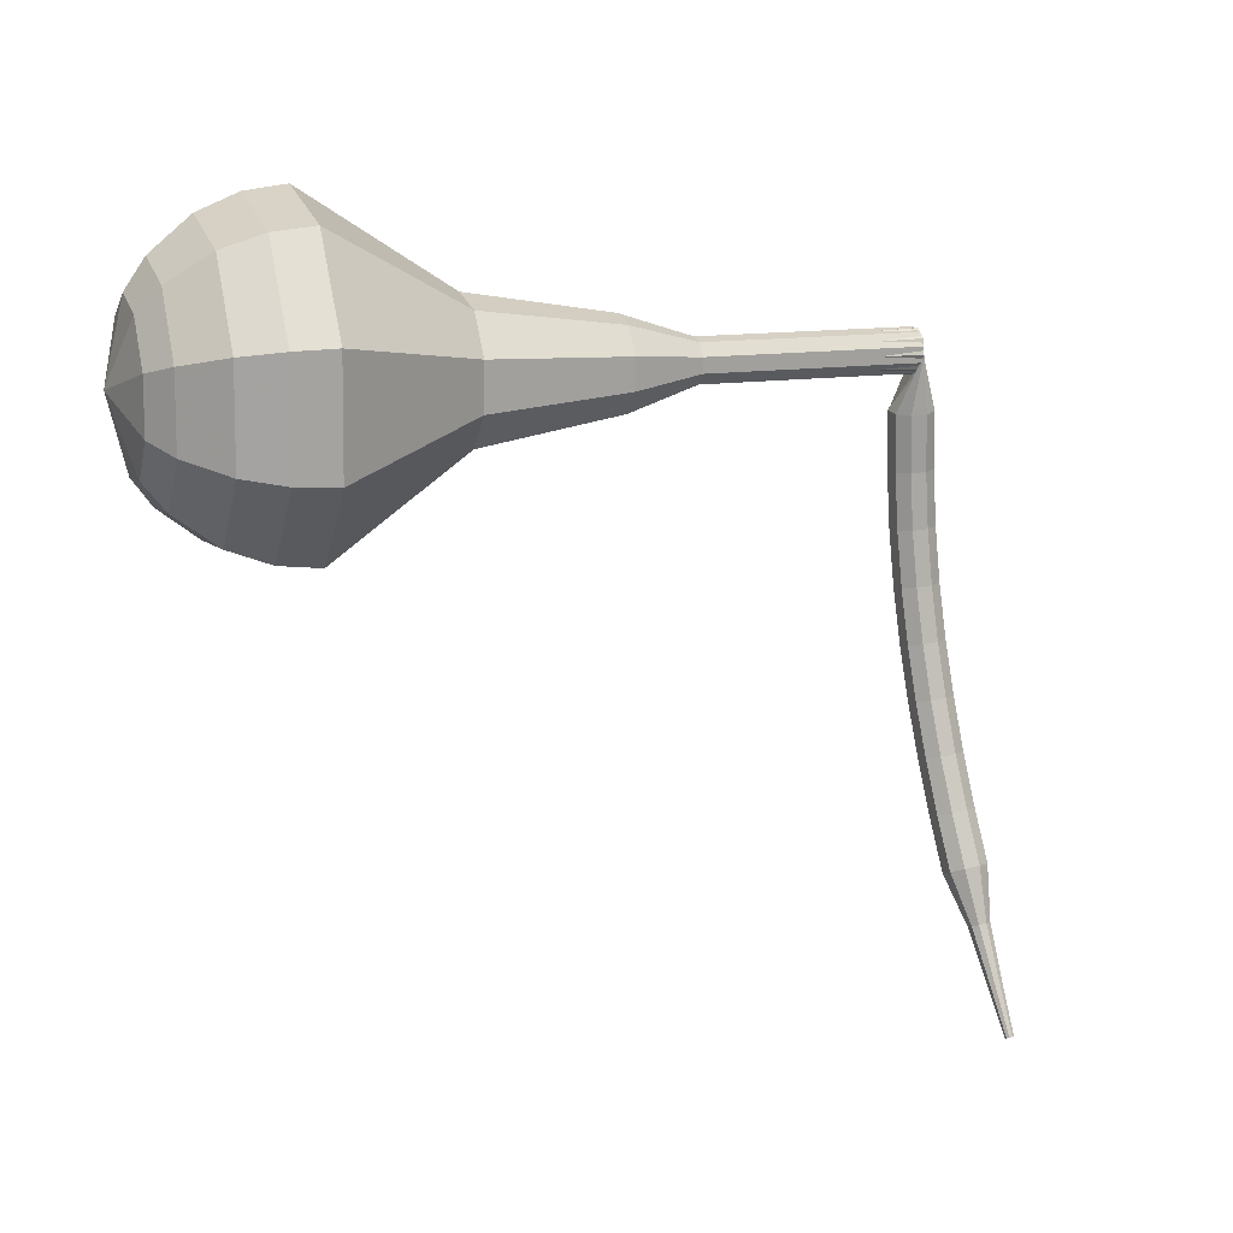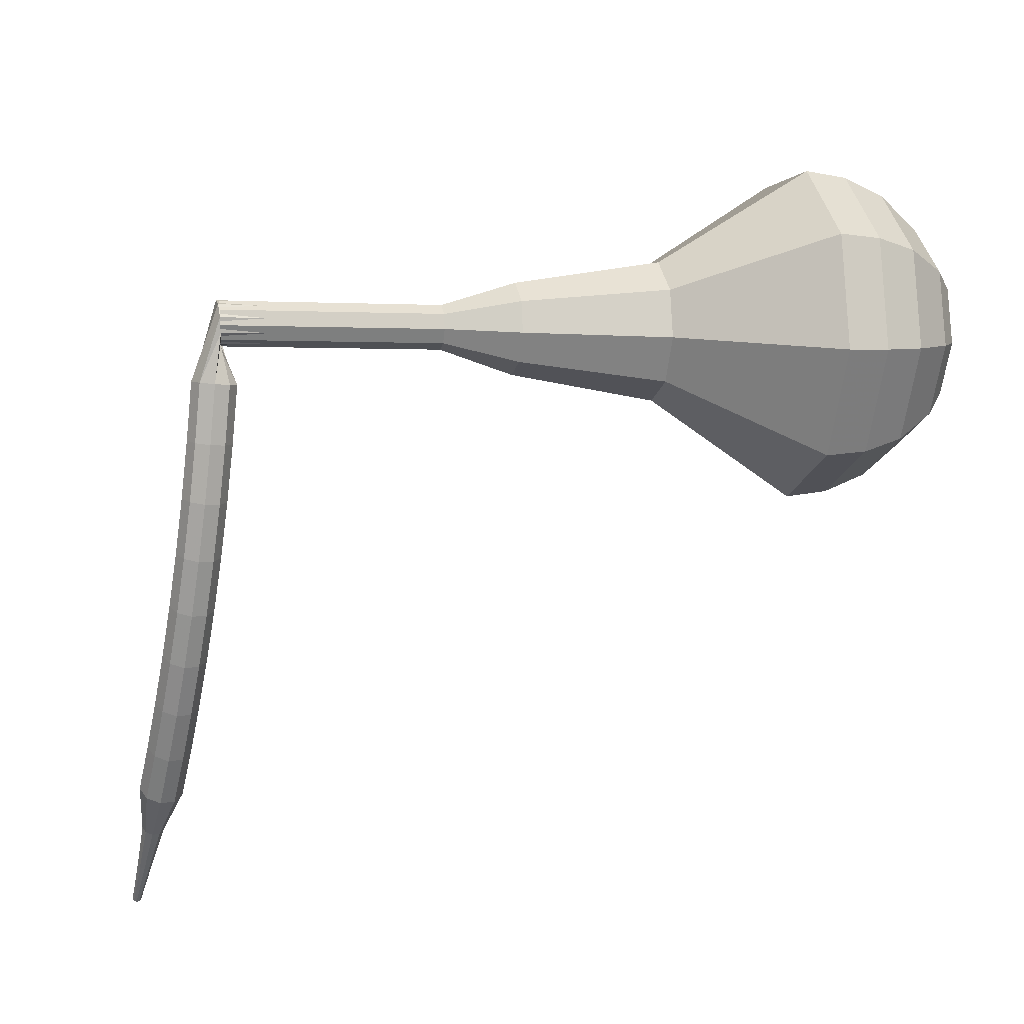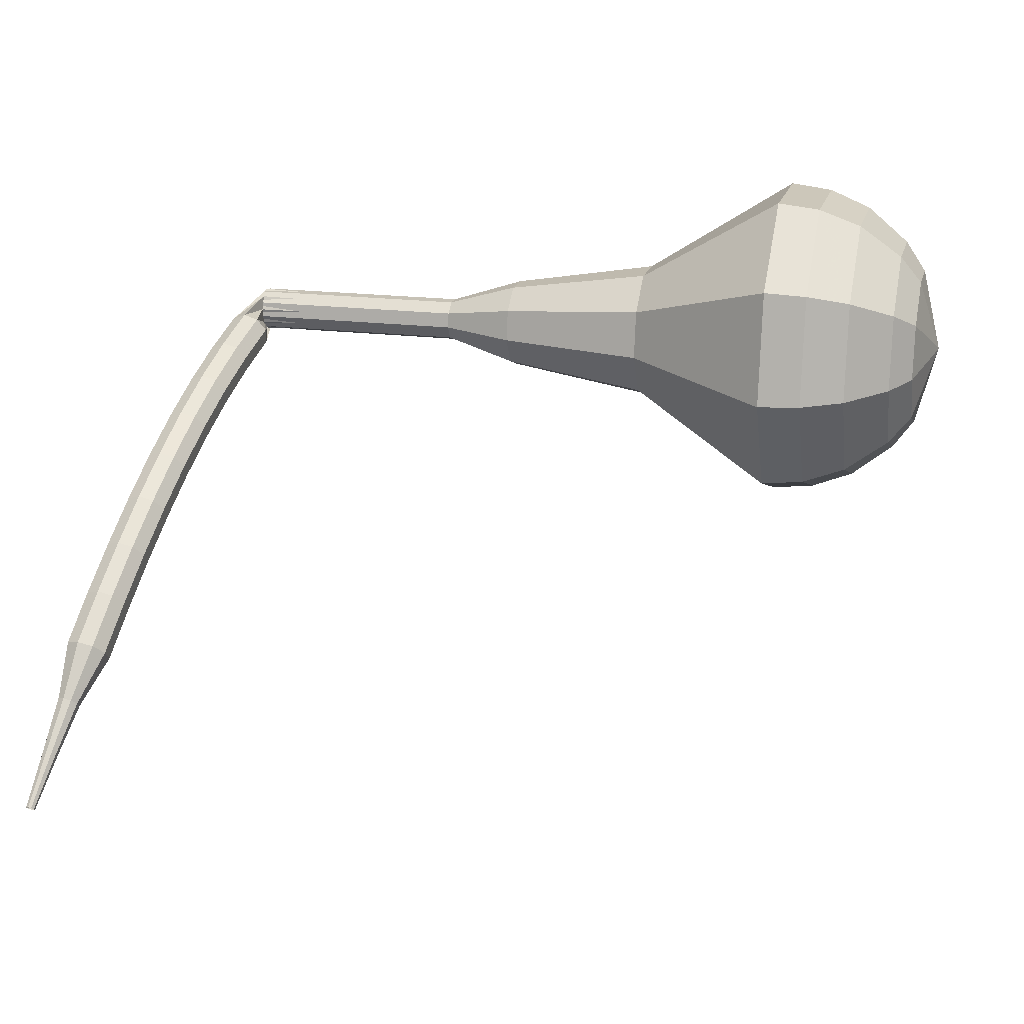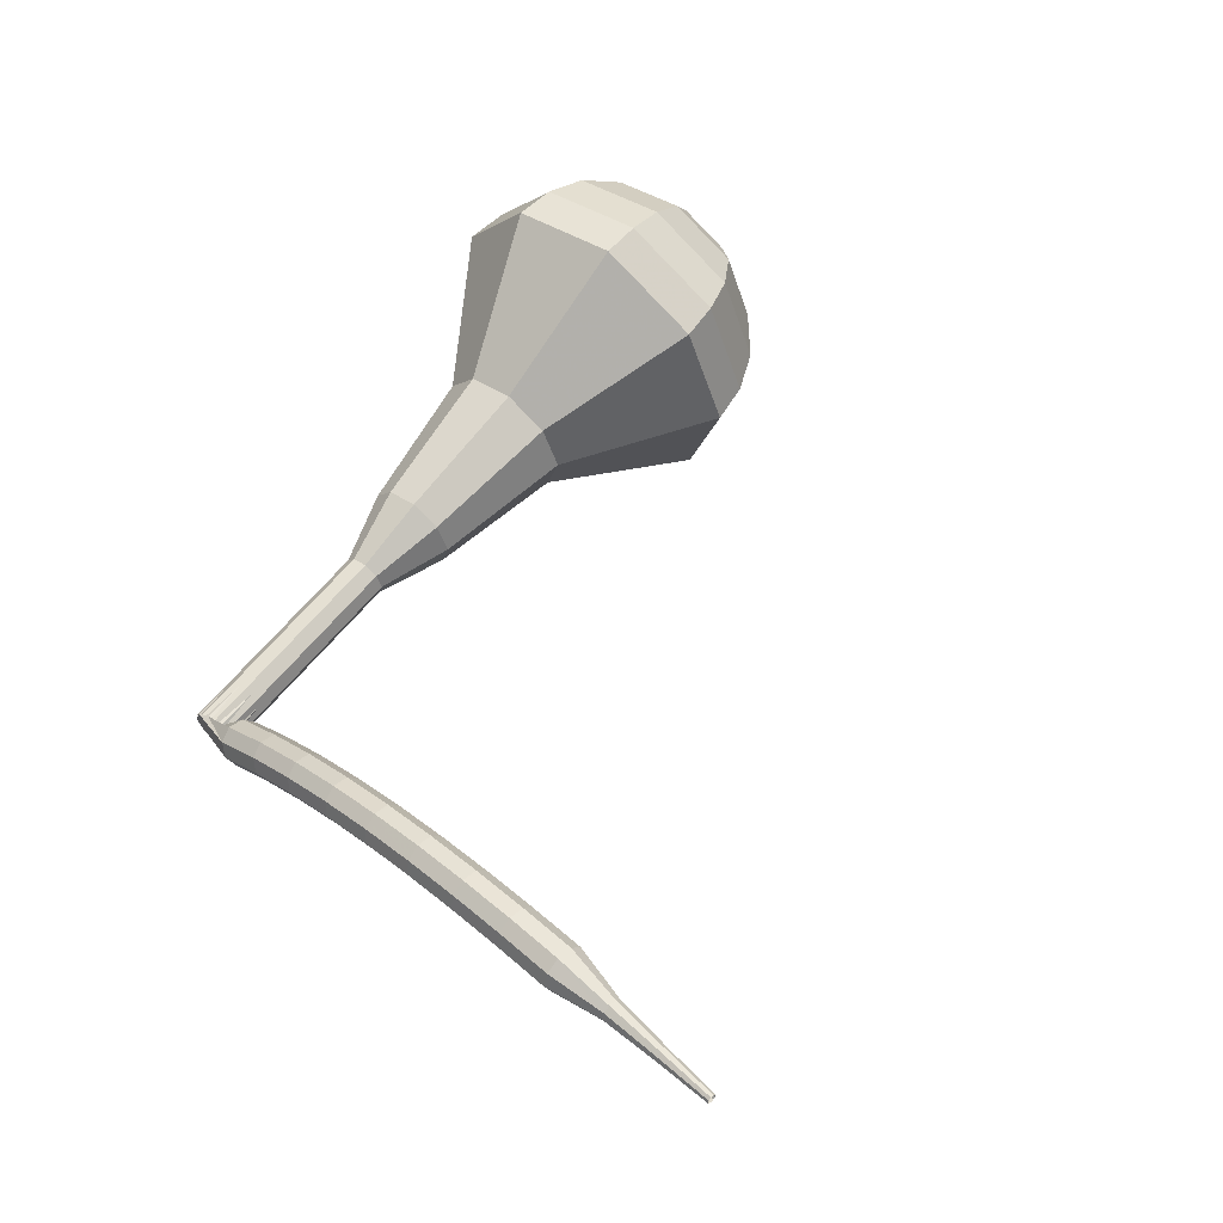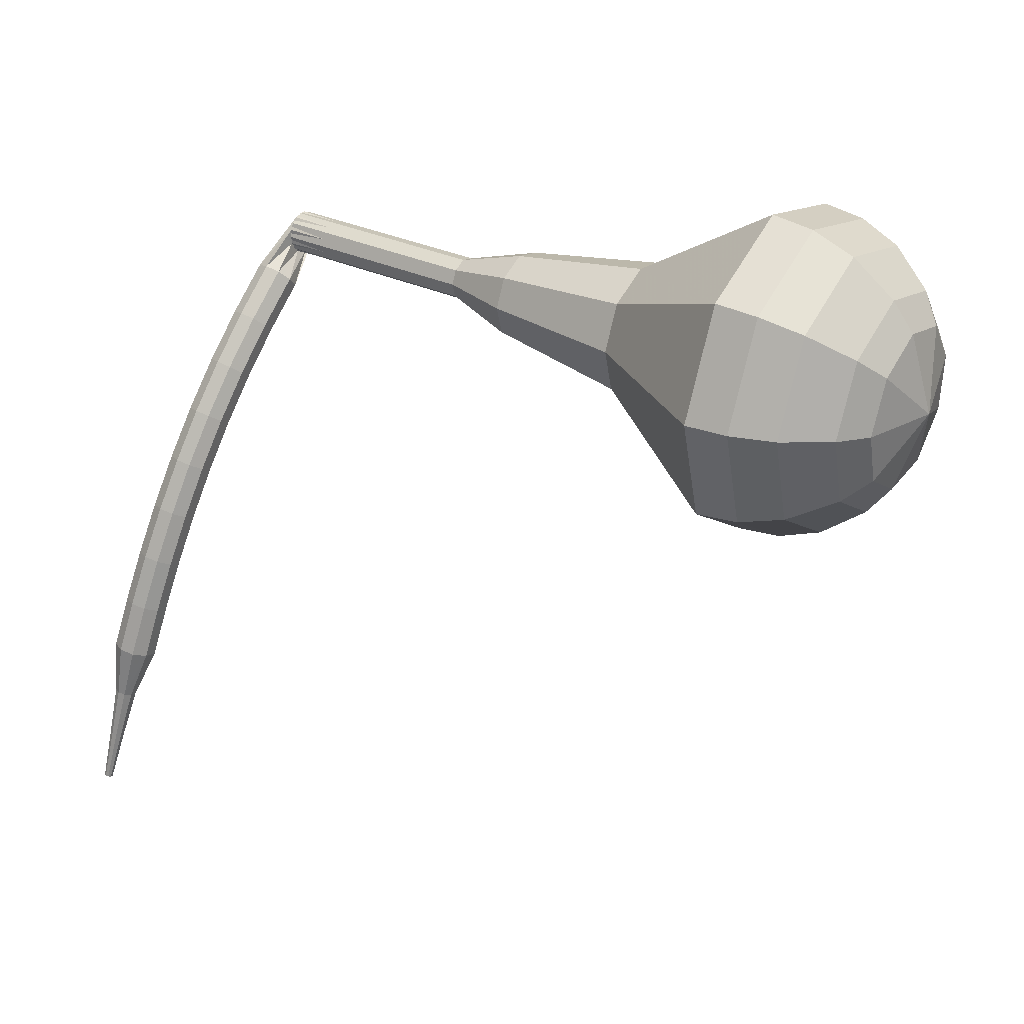
<metadata>
{"format":"obj","ext":"obj","renderer":"f3d","projection":"perspective","resolution":1024,"background":"white","views":[{"elev":-15.0,"azim":159.8,"up":"+Y"},{"elev":41.3,"azim":-13.9,"up":"+Y"},{"elev":-21.2,"azim":8.0,"up":"+Y"},{"elev":56.1,"azim":-61.2,"up":"+Z"},{"elev":14.8,"azim":30.0,"up":"+Y"}]}
</metadata>
<code>
g tube1
v 157.8 144.2 162.8
v 158.1 145.3 159.6
v 158.7 148.2 157.9
v 159.2 151.5 158.5
v 159.4 153.7 161.1
v 159.2 153.7 164.5
v 158.7 151.6 167.1
v 158.2 148.3 167.7
v 157.8 145.4 166
v 157.8 144.2 162.8
v 158.9 145.4 162.8
v 159.2 146.2 160.5
v 159.6 148.3 159.3
v 159.9 150.7 159.7
v 160.1 152.3 161.6
v 159.9 152.3 164.1
v 159.6 150.8 166
v 159.2 148.4 166.4
v 158.9 146.2 165.2
v 158.9 145.4 162.8
v 160.4 148.8 162.9
v 160.4 148.8 162.9
v 160.4 148.8 162.9
v 160.4 148.8 162.9
v 160.4 148.8 162.9
v 160.4 148.8 162.9
v 160.4 148.8 162.9
v 160.4 148.8 162.9
v 160.4 148.8 162.9
v 160.4 148.8 162.9
v 127.4 155.1 161.1
v 127.4 154.9 160.5
v 127.4 154.3 160.1
v 127.3 153.6 160.3
v 127.2 153.2 160.8
v 127.2 153.2 161.5
v 127.3 153.6 162
v 127.3 154.3 162.1
v 127.4 154.9 161.8
v 127.4 155.1 161.1
v 125.8 152.3 162.6
v 125.9 151.9 162.1
v 126.5 151.6 161.8
v 127.1 151.5 161.9
v 127.6 151.6 162.3
v 127.7 152 162.9
v 127.4 152.4 163.3
v 126.7 152.6 163.4
v 126.1 152.6 163.1
v 125.8 152.3 162.6
v 125.2 150.2 163.9
v 125.4 149.9 163.4
v 125.9 149.5 163.1
v 126.6 149.4 163.2
v 127.1 149.6 163.6
v 127.2 149.9 164.2
v 126.8 150.2 164.7
v 126.2 150.5 164.8
v 125.5 150.5 164.5
v 125.2 150.2 163.9
v 124.6 148 165.1
v 124.8 147.7 164.5
v 125.3 147.4 164.2
v 126 147.3 164.3
v 126.5 147.4 164.8
v 126.6 147.7 165.4
v 126.2 148 165.9
v 125.6 148.2 166
v 124.9 148.2 165.7
v 124.6 148 165.1
v 124 145.8 166.1
v 124.2 145.5 165.5
v 124.7 145.2 165.1
v 125.4 145.1 165.3
v 125.9 145.2 165.7
v 125.9 145.4 166.4
v 125.6 145.7 166.9
v 124.9 145.9 167
v 124.3 146 166.7
v 124 145.8 166.1
v 123.4 143.5 166.9
v 123.6 143.3 166.2
v 124.1 143 165.9
v 124.8 142.9 166
v 125.3 142.9 166.5
v 125.3 143.1 167.2
v 124.9 143.3 167.7
v 124.3 143.6 167.8
v 123.7 143.6 167.5
v 123.4 143.5 166.9
v 122.8 141.2 167.5
v 123 141 166.9
v 123.5 140.7 166.5
v 124.2 140.6 166.7
v 124.6 140.6 167.2
v 124.7 140.7 167.8
v 124.3 141 168.3
v 123.6 141.2 168.5
v 123 141.2 168.1
v 122.8 141.2 167.5
v 122.1 138.8 168
v 122.3 138.6 167.4
v 122.9 138.4 167
v 123.6 138.3 167.1
v 124 138.2 167.7
v 124 138.4 168.3
v 123.6 138.6 168.8
v 123 138.8 169
v 122.4 138.9 168.6
v 122.1 138.8 168
v 121.5 136.4 168.3
v 121.7 136.3 167.7
v 122.3 136.1 167.4
v 122.9 135.9 167.5
v 123.4 135.9 168
v 123.4 136 168.7
v 123 136.1 169.2
v 122.3 136.3 169.3
v 121.7 136.5 169
v 121.5 136.4 168.3
v 120.8 134.1 168.6
v 121.1 134 167.9
v 121.6 133.8 167.6
v 122.3 133.6 167.7
v 122.7 133.5 168.2
v 122.7 133.6 168.9
v 122.3 133.7 169.4
v 121.7 133.9 169.6
v 121.1 134.1 169.2
v 120.8 134.1 168.6
v 120.7 131.6 168.7
v 120.8 131.5 168.4
v 121.1 131.4 168.2
v 121.4 131.3 168.3
v 121.6 131.3 168.5
v 121.6 131.3 168.9
v 121.4 131.4 169.2
v 121.1 131.5 169.2
v 120.8 131.5 169
v 120.7 131.6 168.7
v 120.2 129.1 168.8
v 120.2 129.1 168.6
v 120.4 129.1 168.5
v 120.7 129 168.5
v 120.8 129 168.7
v 120.8 129 168.9
v 120.7 129 169.1
v 120.4 129.1 169.1
v 120.3 129.1 169
v 120.2 129.1 168.8
v 119.6 126.7 168.8
v 119.7 126.7 168.7
v 119.8 126.7 168.6
v 119.9 126.6 168.7
v 120 126.6 168.8
v 120 126.6 168.9
v 119.9 126.6 169
v 119.8 126.7 169
v 119.7 126.7 169
v 119.6 126.7 168.8
f 1 2 12
f 12 11 1
f 2 3 13
f 13 12 2
f 3 4 14
f 14 13 3
f 4 5 15
f 15 14 4
f 5 6 16
f 16 15 5
f 6 7 17
f 17 16 6
f 7 8 18
f 18 17 7
f 8 9 19
f 19 18 8
f 9 10 20
f 20 19 9
f 11 12 22
f 22 21 11
f 12 13 23
f 23 22 12
f 13 14 24
f 24 23 13
f 14 15 25
f 25 24 14
f 15 16 26
f 26 25 15
f 16 17 27
f 27 26 16
f 17 18 28
f 28 27 17
f 18 19 29
f 29 28 18
f 19 20 30
f 30 29 19
f 21 22 32
f 32 31 21
f 22 23 33
f 33 32 22
f 23 24 34
f 34 33 23
f 24 25 35
f 35 34 24
f 25 26 36
f 36 35 25
f 26 27 37
f 37 36 26
f 27 28 38
f 38 37 27
f 28 29 39
f 39 38 28
f 29 30 40
f 40 39 29
f 31 32 42
f 42 41 31
f 32 33 43
f 43 42 32
f 33 34 44
f 44 43 33
f 34 35 45
f 45 44 34
f 35 36 46
f 46 45 35
f 36 37 47
f 47 46 36
f 37 38 48
f 48 47 37
f 38 39 49
f 49 48 38
f 39 40 50
f 50 49 39
f 41 42 52
f 52 51 41
f 42 43 53
f 53 52 42
f 43 44 54
f 54 53 43
f 44 45 55
f 55 54 44
f 45 46 56
f 56 55 45
f 46 47 57
f 57 56 46
f 47 48 58
f 58 57 47
f 48 49 59
f 59 58 48
f 49 50 60
f 60 59 49
f 51 52 62
f 62 61 51
f 52 53 63
f 63 62 52
f 53 54 64
f 64 63 53
f 54 55 65
f 65 64 54
f 55 56 66
f 66 65 55
f 56 57 67
f 67 66 56
f 57 58 68
f 68 67 57
f 58 59 69
f 69 68 58
f 59 60 70
f 70 69 59
f 61 62 72
f 72 71 61
f 62 63 73
f 73 72 62
f 63 64 74
f 74 73 63
f 64 65 75
f 75 74 64
f 65 66 76
f 76 75 65
f 66 67 77
f 77 76 66
f 67 68 78
f 78 77 67
f 68 69 79
f 79 78 68
f 69 70 80
f 80 79 69
f 71 72 82
f 82 81 71
f 72 73 83
f 83 82 72
f 73 74 84
f 84 83 73
f 74 75 85
f 85 84 74
f 75 76 86
f 86 85 75
f 76 77 87
f 87 86 76
f 77 78 88
f 88 87 77
f 78 79 89
f 89 88 78
f 79 80 90
f 90 89 79
f 81 82 92
f 92 91 81
f 82 83 93
f 93 92 82
f 83 84 94
f 94 93 83
f 84 85 95
f 95 94 84
f 85 86 96
f 96 95 85
f 86 87 97
f 97 96 86
f 87 88 98
f 98 97 87
f 88 89 99
f 99 98 88
f 89 90 100
f 100 99 89
f 91 92 102
f 102 101 91
f 92 93 103
f 103 102 92
f 93 94 104
f 104 103 93
f 94 95 105
f 105 104 94
f 95 96 106
f 106 105 95
f 96 97 107
f 107 106 96
f 97 98 108
f 108 107 97
f 98 99 109
f 109 108 98
f 99 100 110
f 110 109 99
f 101 102 112
f 112 111 101
f 102 103 113
f 113 112 102
f 103 104 114
f 114 113 103
f 104 105 115
f 115 114 104
f 105 106 116
f 116 115 105
f 106 107 117
f 117 116 106
f 107 108 118
f 118 117 107
f 108 109 119
f 119 118 108
f 109 110 120
f 120 119 109
f 111 112 122
f 122 121 111
f 112 113 123
f 123 122 112
f 113 114 124
f 124 123 113
f 114 115 125
f 125 124 114
f 115 116 126
f 126 125 115
f 116 117 127
f 127 126 116
f 117 118 128
f 128 127 117
f 118 119 129
f 129 128 118
f 119 120 130
f 130 129 119
f 121 122 132
f 132 131 121
f 122 123 133
f 133 132 122
f 123 124 134
f 134 133 123
f 124 125 135
f 135 134 124
f 125 126 136
f 136 135 125
f 126 127 137
f 137 136 126
f 127 128 138
f 138 137 127
f 128 129 139
f 139 138 128
f 129 130 140
f 140 139 129
f 131 132 142
f 142 141 131
f 132 133 143
f 143 142 132
f 133 134 144
f 144 143 133
f 134 135 145
f 145 144 134
f 135 136 146
f 146 145 135
f 136 137 147
f 147 146 136
f 137 138 148
f 148 147 137
f 138 139 149
f 149 148 138
f 139 140 150
f 150 149 139
f 141 142 152
f 152 151 141
f 142 143 153
f 153 152 142
f 143 144 154
f 154 153 143
f 144 145 155
f 155 154 144
f 145 146 156
f 156 155 145
f 146 147 157
f 157 156 146
f 147 148 158
f 158 157 147
f 148 149 159
f 159 158 148
f 149 150 160
f 160 159 149
v 127.2 153.1 161.1
v 127.2 153.4 160.5
v 127.4 153.9 160.1
v 127.5 154.6 160.3
v 127.5 155 160.8
v 127.5 155.1 161.5
v 127.4 154.6 162
v 127.2 154 162.1
v 127.2 153.4 161.8
v 127.2 153.1 161.1
v 130.4 152.6 161.3
v 130.4 152.8 160.7
v 130.6 153.4 160.3
v 130.7 154.1 160.4
v 130.7 154.5 161
v 130.7 154.5 161.6
v 130.6 154.1 162.2
v 130.5 153.4 162.3
v 130.4 152.9 161.9
v 130.4 152.6 161.3
v 133.6 152.1 161.5
v 133.7 152.3 160.8
v 133.8 152.9 160.5
v 133.9 153.6 160.6
v 133.9 154 161.1
v 133.9 154 161.8
v 133.8 153.6 162.3
v 133.7 152.9 162.5
v 133.6 152.3 162.1
v 133.6 152.1 161.5
v 136.8 151.6 161.6
v 136.9 151.8 161
v 137 152.4 160.7
v 137.1 153.1 160.8
v 137.1 153.5 161.3
v 137.1 153.5 162
v 137 153.1 162.5
v 136.9 152.4 162.6
v 136.8 151.8 162.3
v 136.8 151.6 161.6
v 139.8 150 161.8
v 140 150.5 160.5
v 140.2 151.7 159.8
v 140.4 153.1 160
v 140.5 154 161.1
v 140.4 154 162.5
v 140.2 153.1 163.6
v 140 151.7 163.9
v 139.8 150.5 163.1
v 139.8 150 161.8
v 146.1 147.9 162.2
v 146.3 148.6 160.1
v 146.7 150.5 159
v 147 152.6 159.4
v 147.1 154 161.1
v 147 154 163.2
v 146.7 152.6 164.9
v 146.3 150.5 165.3
v 146.1 148.7 164.2
v 146.1 147.9 162.2
v 151.8 142.6 162.5
v 152.3 144.3 157.7
v 153.2 148.7 155.1
v 153.9 153.6 156
v 154.3 156.9 159.9
v 154 157 165.1
v 153.3 153.8 169
v 152.4 148.8 169.9
v 151.8 144.4 167.3
v 151.8 142.6 162.5
v 153.7 142.5 162.6
v 154.2 144.2 157.9
v 155 148.4 155.5
v 155.8 153.2 156.3
v 156.1 156.4 160.1
v 155.8 156.5 165.1
v 155.1 153.3 168.9
v 154.3 148.5 169.7
v 153.7 144.2 167.3
v 153.7 142.5 162.6
v 155.7 143 162.7
v 156.1 144.5 158.5
v 156.9 148.2 156.3
v 157.5 152.6 157.1
v 157.8 155.4 160.5
v 157.5 155.5 164.9
v 156.9 152.7 168.3
v 156.2 148.3 169.1
v 155.7 144.5 166.9
v 155.7 143 162.7
v 157.8 144.2 162.8
v 158.1 145.3 159.6
v 158.7 148.2 157.9
v 159.2 151.5 158.5
v 159.4 153.7 161.1
v 159.2 153.7 164.5
v 158.7 151.6 167.1
v 158.2 148.3 167.7
v 157.8 145.4 166
v 157.8 144.2 162.8
v 158.9 145.4 162.8
v 159.2 146.2 160.5
v 159.6 148.3 159.3
v 159.9 150.7 159.7
v 160.1 152.3 161.6
v 159.9 152.3 164.1
v 159.6 150.8 166
v 159.2 148.4 166.4
v 158.9 146.2 165.2
v 158.9 145.4 162.8
v 160.4 148.8 162.9
v 160.4 148.8 162.9
v 160.4 148.8 162.9
v 160.4 148.8 162.9
v 160.4 148.8 162.9
v 160.4 148.8 162.9
v 160.4 148.8 162.9
v 160.4 148.8 162.9
v 160.4 148.8 162.9
v 160.4 148.8 162.9
f 161 162 172
f 172 171 161
f 162 163 173
f 173 172 162
f 163 164 174
f 174 173 163
f 164 165 175
f 175 174 164
f 165 166 176
f 176 175 165
f 166 167 177
f 177 176 166
f 167 168 178
f 178 177 167
f 168 169 179
f 179 178 168
f 169 170 180
f 180 179 169
f 171 172 182
f 182 181 171
f 172 173 183
f 183 182 172
f 173 174 184
f 184 183 173
f 174 175 185
f 185 184 174
f 175 176 186
f 186 185 175
f 176 177 187
f 187 186 176
f 177 178 188
f 188 187 177
f 178 179 189
f 189 188 178
f 179 180 190
f 190 189 179
f 181 182 192
f 192 191 181
f 182 183 193
f 193 192 182
f 183 184 194
f 194 193 183
f 184 185 195
f 195 194 184
f 185 186 196
f 196 195 185
f 186 187 197
f 197 196 186
f 187 188 198
f 198 197 187
f 188 189 199
f 199 198 188
f 189 190 200
f 200 199 189
f 191 192 202
f 202 201 191
f 192 193 203
f 203 202 192
f 193 194 204
f 204 203 193
f 194 195 205
f 205 204 194
f 195 196 206
f 206 205 195
f 196 197 207
f 207 206 196
f 197 198 208
f 208 207 197
f 198 199 209
f 209 208 198
f 199 200 210
f 210 209 199
f 201 202 212
f 212 211 201
f 202 203 213
f 213 212 202
f 203 204 214
f 214 213 203
f 204 205 215
f 215 214 204
f 205 206 216
f 216 215 205
f 206 207 217
f 217 216 206
f 207 208 218
f 218 217 207
f 208 209 219
f 219 218 208
f 209 210 220
f 220 219 209
f 211 212 222
f 222 221 211
f 212 213 223
f 223 222 212
f 213 214 224
f 224 223 213
f 214 215 225
f 225 224 214
f 215 216 226
f 226 225 215
f 216 217 227
f 227 226 216
f 217 218 228
f 228 227 217
f 218 219 229
f 229 228 218
f 219 220 230
f 230 229 219
f 221 222 232
f 232 231 221
f 222 223 233
f 233 232 222
f 223 224 234
f 234 233 223
f 224 225 235
f 235 234 224
f 225 226 236
f 236 235 225
f 226 227 237
f 237 236 226
f 227 228 238
f 238 237 227
f 228 229 239
f 239 238 228
f 229 230 240
f 240 239 229
f 231 232 242
f 242 241 231
f 232 233 243
f 243 242 232
f 233 234 244
f 244 243 233
f 234 235 245
f 245 244 234
f 235 236 246
f 246 245 235
f 236 237 247
f 247 246 236
f 237 238 248
f 248 247 237
f 238 239 249
f 249 248 238
f 239 240 250
f 250 249 239
f 241 242 252
f 252 251 241
f 242 243 253
f 253 252 242
f 243 244 254
f 254 253 243
f 244 245 255
f 255 254 244
f 245 246 256
f 256 255 245
f 246 247 257
f 257 256 246
f 247 248 258
f 258 257 247
f 248 249 259
f 259 258 248
f 249 250 260
f 260 259 249
f 251 252 262
f 262 261 251
f 252 253 263
f 263 262 252
f 253 254 264
f 264 263 253
f 254 255 265
f 265 264 254
f 255 256 266
f 266 265 255
f 256 257 267
f 267 266 256
f 257 258 268
f 268 267 257
f 258 259 269
f 269 268 258
f 259 260 270
f 270 269 259
f 261 262 272
f 272 271 261
f 262 263 273
f 273 272 262
f 263 264 274
f 274 273 263
f 264 265 275
f 275 274 264
f 265 266 276
f 276 275 265
f 266 267 277
f 277 276 266
f 267 268 278
f 278 277 267
f 268 269 279
f 279 278 268
f 269 270 280
f 280 279 269
g

</code>
